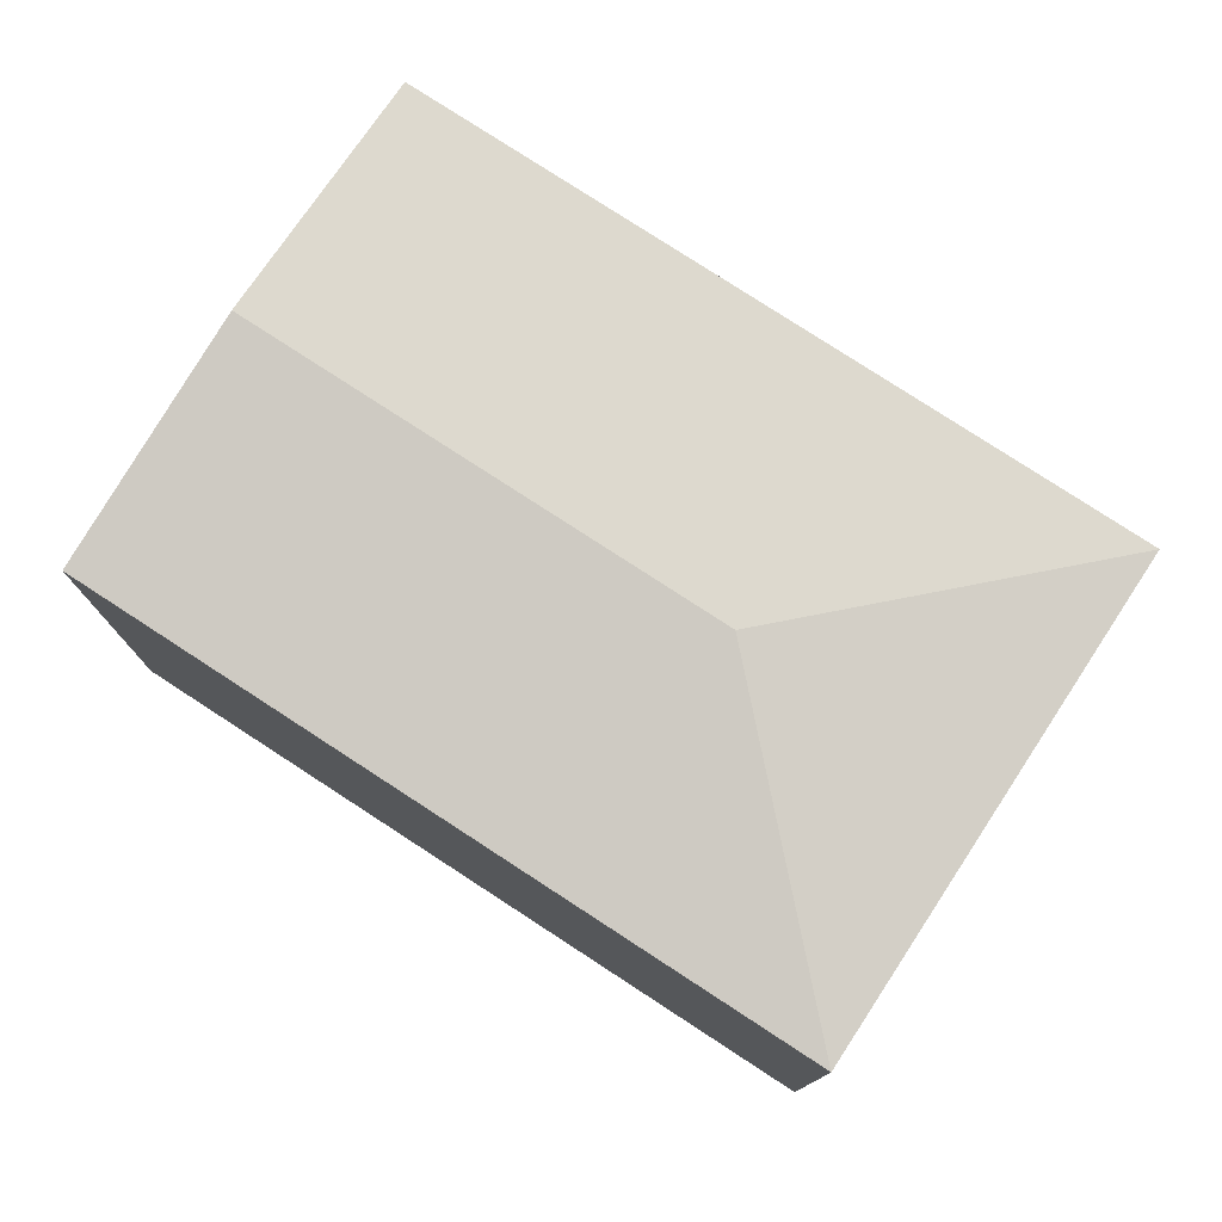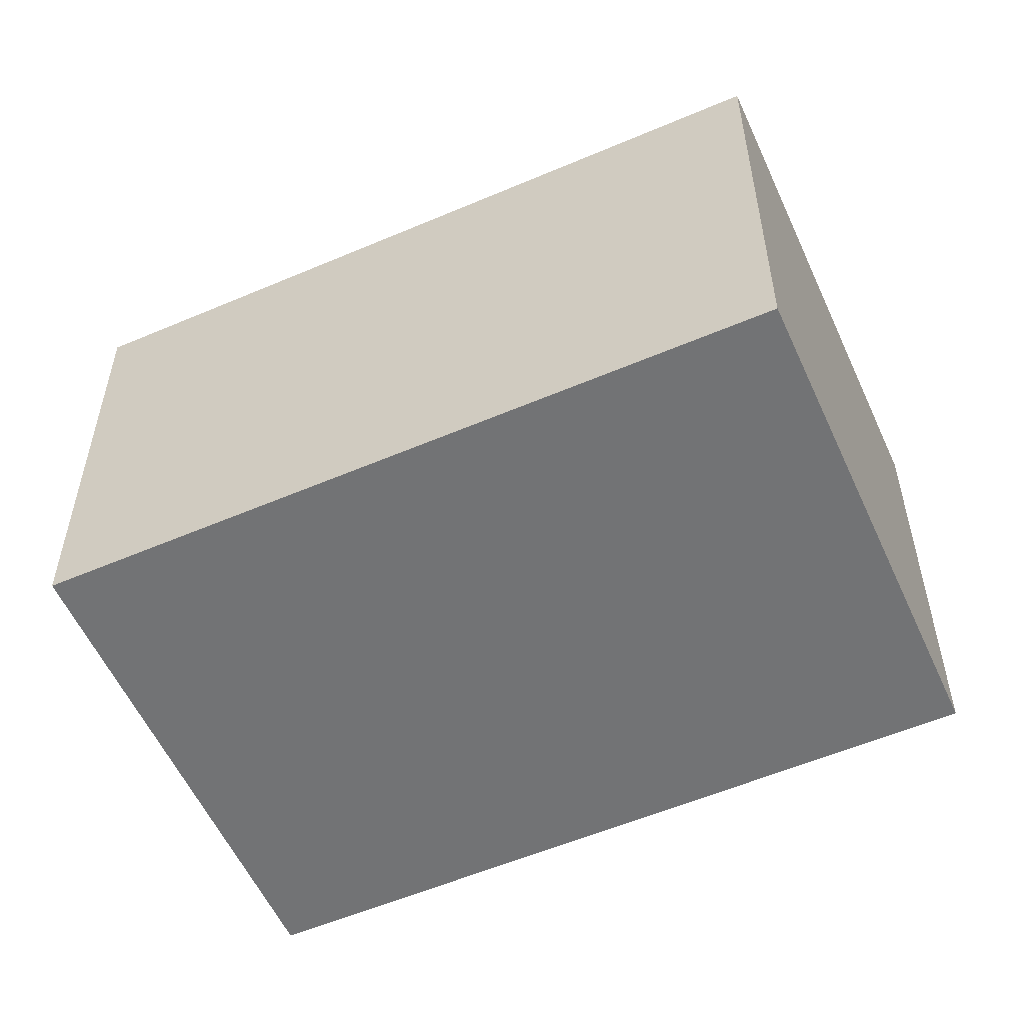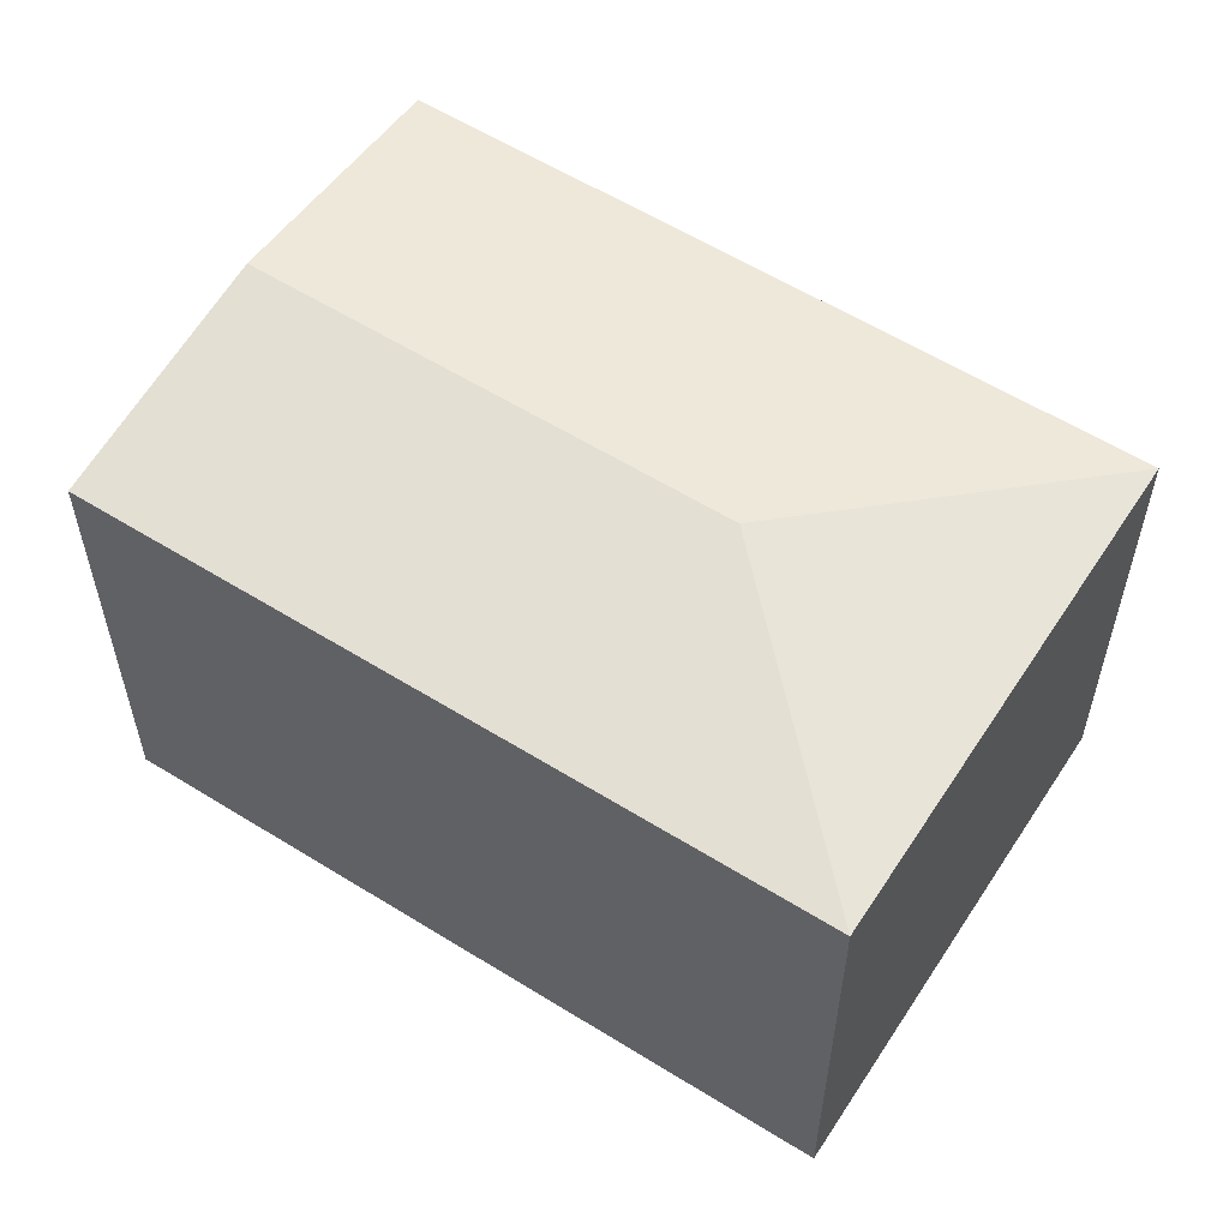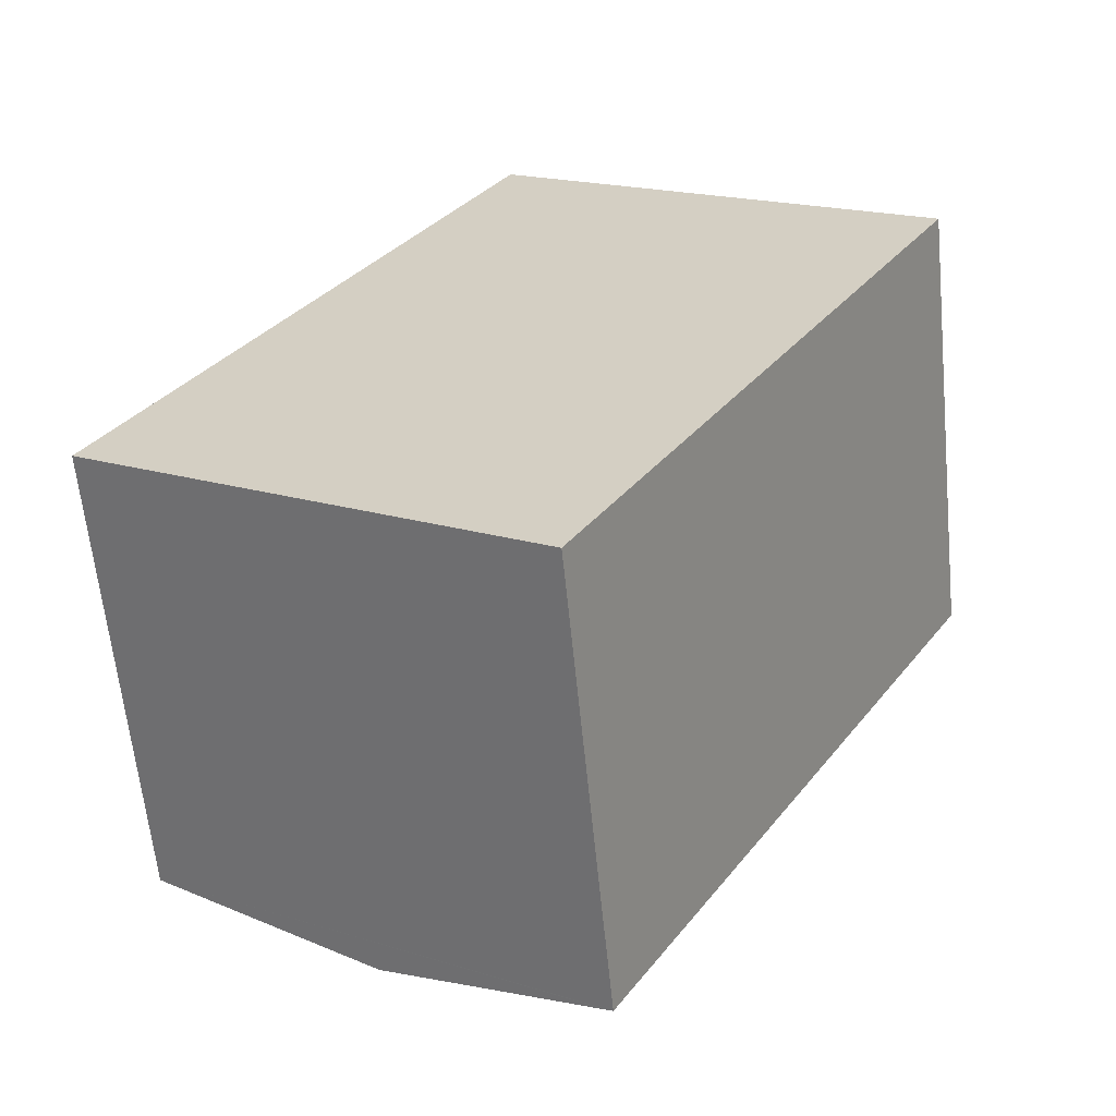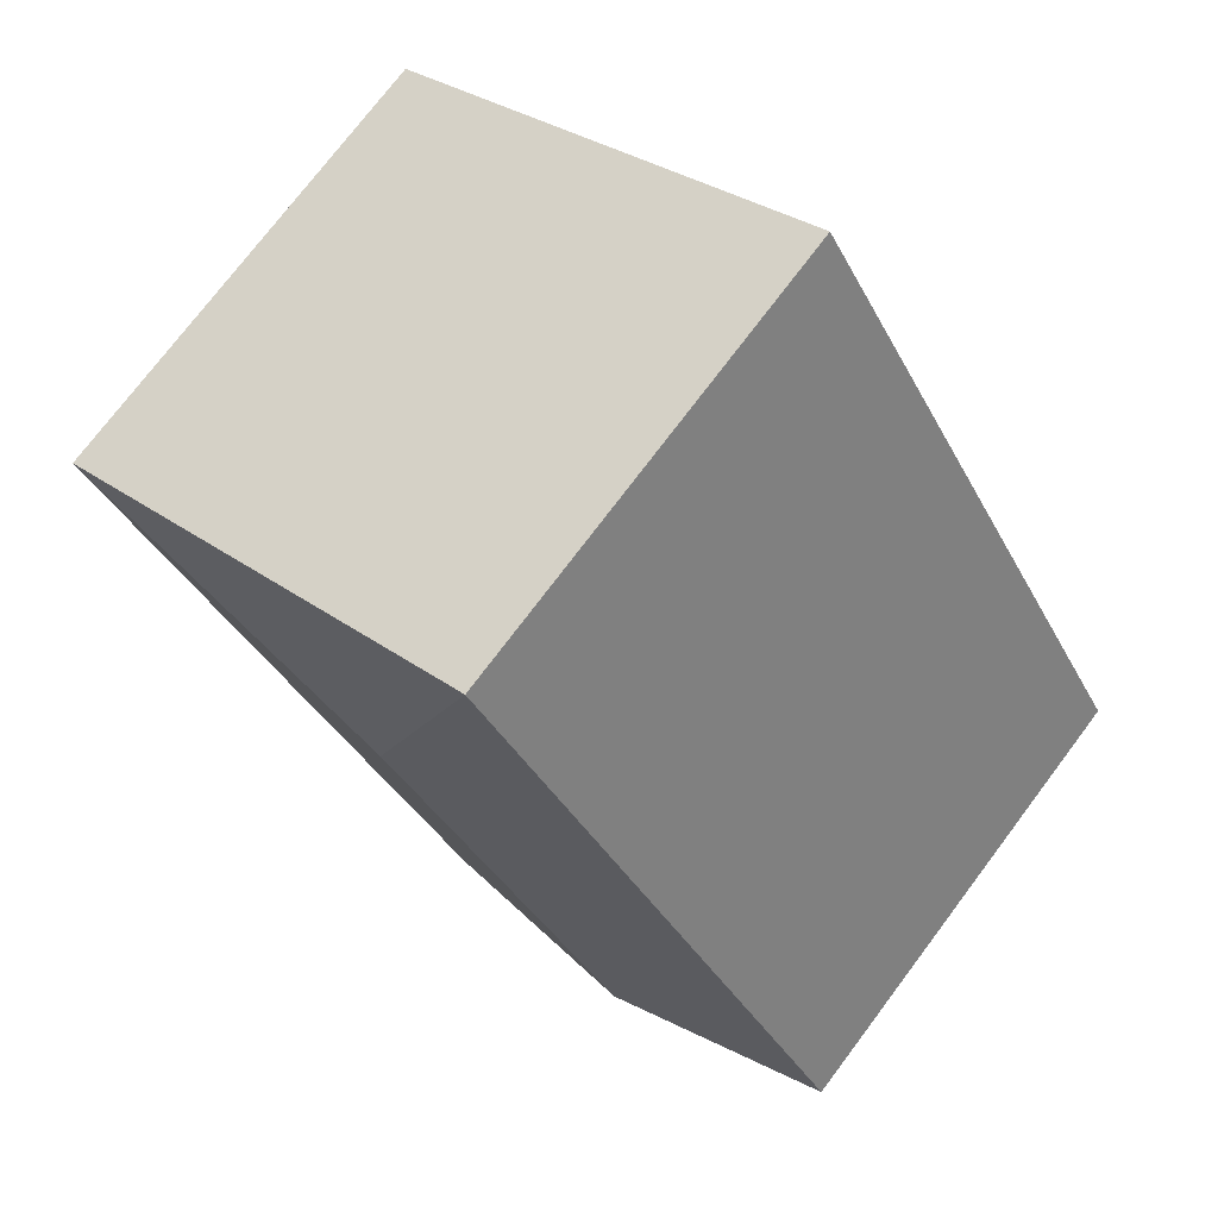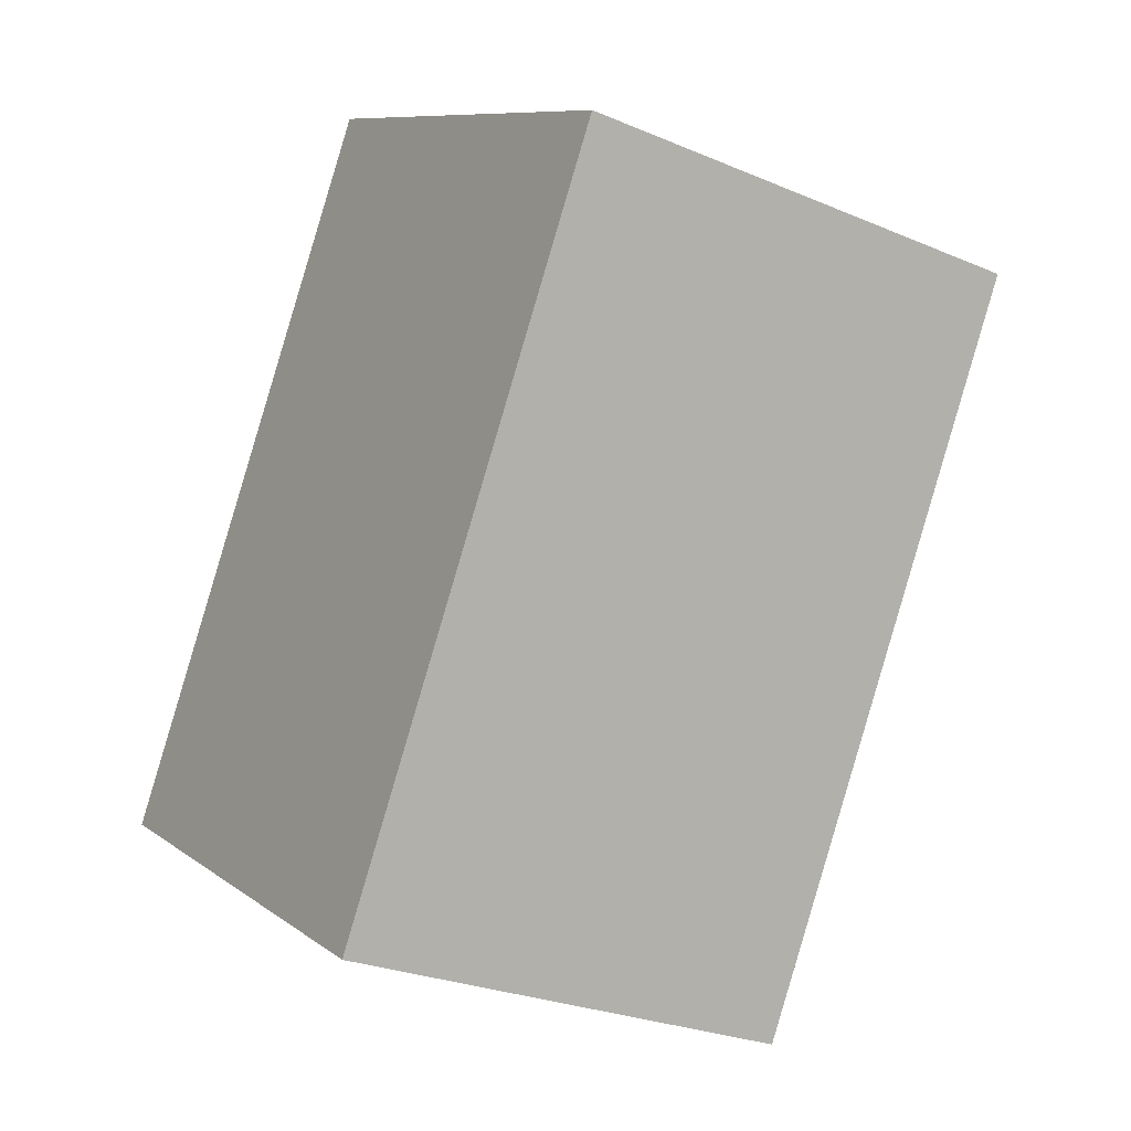
<metadata>
{"format":"obj","ext":"obj","renderer":"f3d","projection":"perspective","resolution":1024,"background":"white","views":[{"elev":78.4,"azim":-26.3,"up":"+Y"},{"elev":-55.9,"azim":-35.2,"up":"+Y"},{"elev":58.2,"azim":-26.6,"up":"+Y"},{"elev":-62.3,"azim":5.7,"up":"+Z"},{"elev":74.9,"azim":-143.0,"up":"+Z"},{"elev":-26.6,"azim":56.4,"up":"+Z"}]}
</metadata>
<code>
v  13.13 13.95 -7.845
v  24.89 13.93 11.69
v  13.28 13.93 -7.93
v  14.3 14.89 8.974
v  6.638 14.89 -3.965
v  11.59 13.93 19.57
v  0 13.93 8.527e-16
v  5.687 13.93 9.604
v  13.28 4.856e-16 -7.93
v  0 0 0
v  13.13 4.804e-16 -7.845
v  6.638 2.428e-16 -3.965
v  5.687 -5.881e-16 9.604
v  11.59 -1.198e-15 19.57
v  24.89 -7.157e-16 11.69
g defaultobject
f 1 2 3
f 2 1 4
f 4 1 5
f 4 6 2
f 7 4 5
f 4 7 8
f 4 8 6
f 1 7 5
f 7 1 3
f 7 3 9
f 7 9 10
f 10 9 11
f 10 11 12
f 10 8 7
f 8 10 6
f 6 10 13
f 6 13 14
f 14 2 6
f 2 14 15
f 15 3 2
f 3 15 9
f 13 15 14
f 15 13 9
f 9 13 10
f 9 10 12
f 9 12 11

</code>
